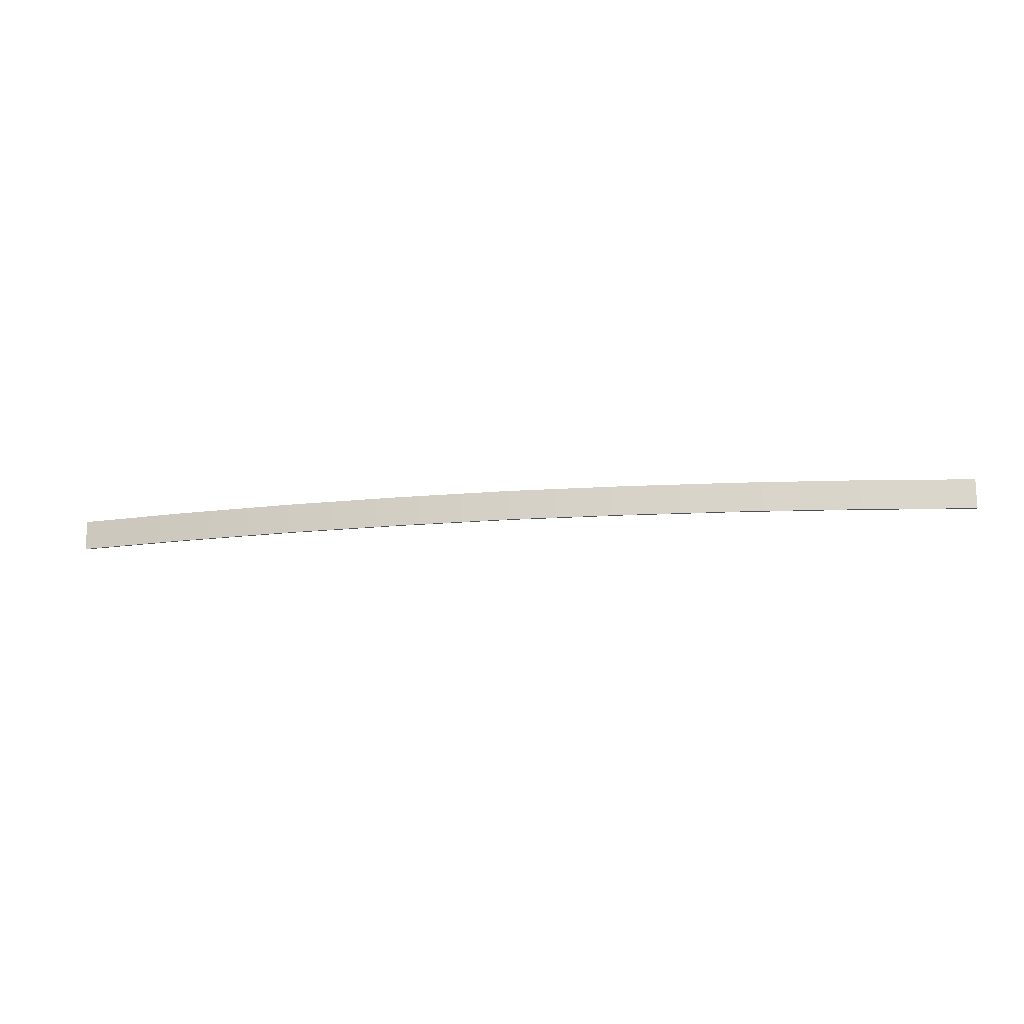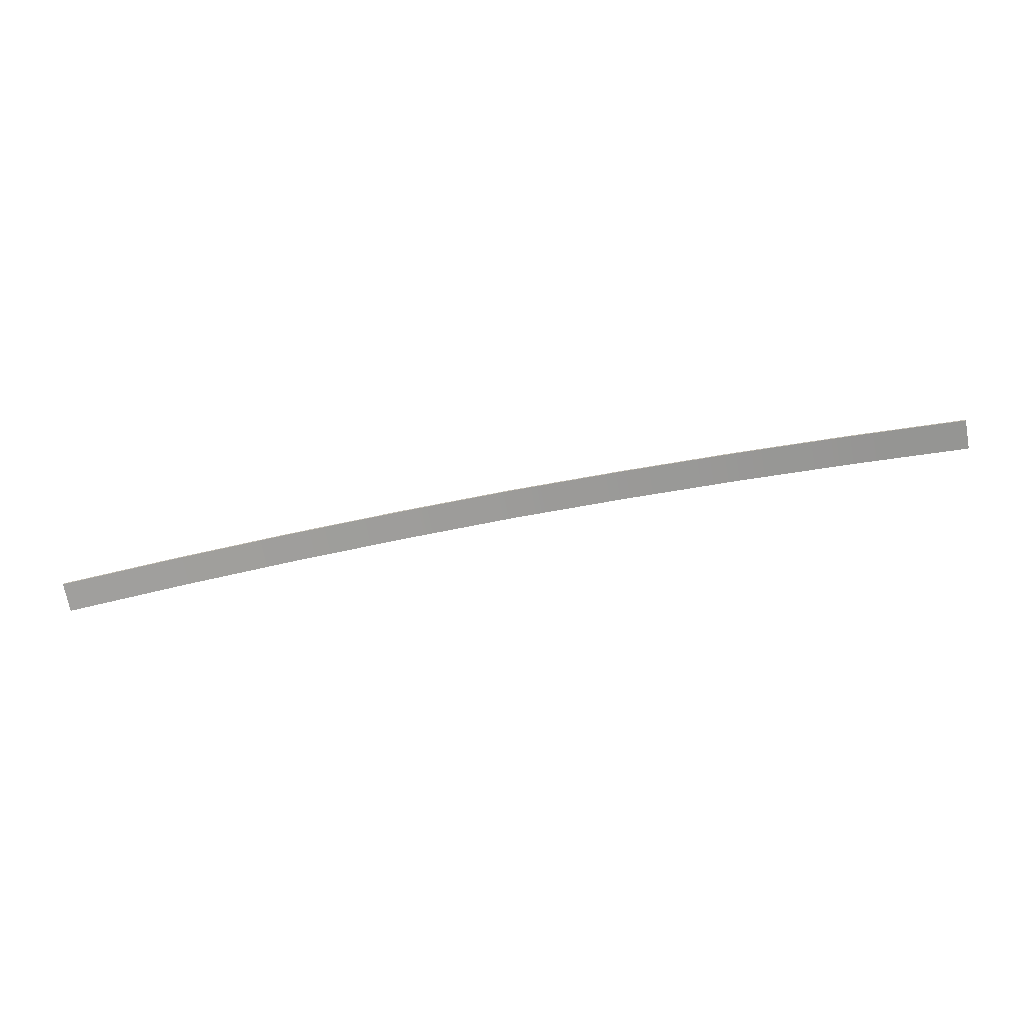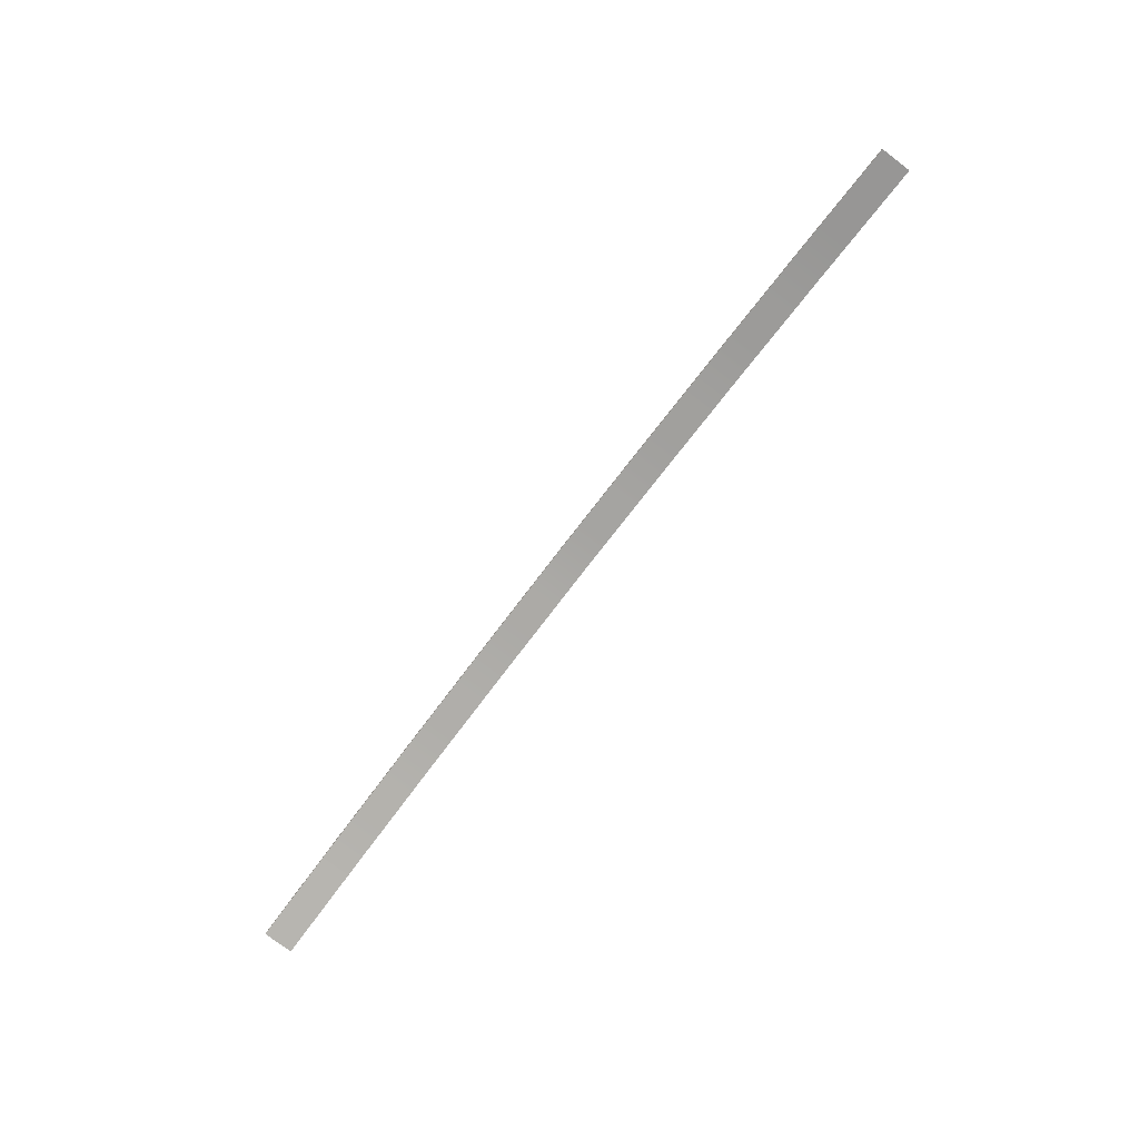
<metadata>
{"format":"obj","ext":"obj","renderer":"f3d","projection":"perspective","resolution":1024,"background":"white","views":[{"elev":-16.7,"azim":8.1,"up":"+Y"},{"elev":-69.5,"azim":10.5,"up":"+Z"},{"elev":-75.7,"azim":-127.2,"up":"+Z"}]}
</metadata>
<code>
o polygon648
v -2004 -1432 -769
v -2004 -1477 -769
v -1946 -1432 -760.1
v -1946 -1477 -760.1
v -1888 -1432 -751.2
v -1888 -1477 -751.2
v -1830 -1432 -742.2
v -1830 -1477 -742.2
v -1772 -1432 -735.3
v -1772 -1477 -735.3
v -1715 -1432 -728.4
v -1715 -1477 -728.4
v -1657 -1432 -721.5
v -1657 -1477 -721.5
v -1599 -1432 -716.7
v -1599 -1477 -716.7
v -1541 -1432 -712
v -1541 -1477 -712
v -1483 -1432 -707.2
v -1483 -1477 -707.2
v -1425 -1432 -704.5
v -1425 -1477 -704.5
v -1367 -1432 -701.7
v -1367 -1477 -701.7
v -1309 -1432 -699
v -1309 -1477 -699
v -1251 -1432 -699.2
v -1251 -1477 -699.2
v -1193 -1432 -699.5
v -1193 -1477 -699.5
v -1135 -1432 -699.7
v -1135 -1477 -699.7
v -1078 -1432 -702
v -1078 -1477 -702
v -1020 -1432 -704.2
v -1020 -1477 -704.2
v -961.7 -1432 -706.5
v -961.7 -1477 -706.5
v -903.8 -1432 -710.9
v -903.8 -1477 -710.9
v -845.9 -1432 -715.3
v -845.9 -1477 -715.3
v -787.9 -1432 -719.7
v -787.9 -1477 -719.7
v -730 -1477 -726.2
v -1309 -1432 -696
v -1483 -1432 -704.2
v -1657 -1432 -718.5
v -1830 -1432 -739.2
v -2004 -1432 -766
v -2004 -1477 -766
v -1830 -1477 -739.2
v -1657 -1477 -718.5
v -1483 -1477 -704.2
v -1309 -1477 -696
v -1135 -1477 -696.7
v -614.2 -1432 -739
v -614.2 -1432 -736
v -787.9 -1432 -716.7
v -961.7 -1432 -703.5
v -1135 -1432 -696.7
v -961.7 -1477 -703.5
v -787.9 -1477 -716.7
v -730 -1432 -726.2
v -672.1 -1477 -732.6
v -672.1 -1432 -732.6
v -614.2 -1477 -739
v -614.2 -1477 -736
f 3 2 1
f 4 2 3
f 5 4 3
f 6 4 5
f 7 6 5
f 8 6 7
f 9 8 7
f 10 8 9
f 11 10 9
f 12 10 11
f 13 12 11
f 14 12 13
f 15 14 13
f 16 14 15
f 17 16 15
f 18 16 17
f 19 18 17
f 20 18 19
f 21 20 19
f 22 20 21
f 23 22 21
f 24 22 23
f 25 24 23
f 26 24 25
f 27 26 25
f 28 26 27
f 29 28 27
f 30 28 29
f 31 30 29
f 32 30 31
f 33 32 31
f 34 32 33
f 35 34 33
f 36 34 35
f 37 36 35
f 38 36 37
f 39 38 37
f 40 38 39
f 41 40 39
f 42 40 41
f 43 42 41
f 44 42 43
f 45 44 43
f 25 46 31
f 47 46 25
f 19 47 25
f 48 47 19
f 13 48 19
f 49 48 13
f 7 49 13
f 50 49 7
f 1 50 7
f 8 51 2
f 52 51 8
f 14 52 8
f 53 52 14
f 20 53 14
f 54 53 20
f 26 54 20
f 55 54 26
f 56 55 26
f 43 58 57
f 59 58 43
f 37 59 43
f 60 59 37
f 31 60 37
f 61 60 31
f 46 61 31
f 32 56 26
f 62 56 32
f 38 62 32
f 63 62 38
f 44 63 38
f 64 45 43
f 65 45 64
f 66 65 64
f 67 65 66
f 57 67 66
f 58 63 68
f 59 63 58
f 68 44 67
f 63 44 68
f 51 49 50
f 52 49 51
f 52 48 49
f 53 48 52
f 53 47 48
f 54 47 53
f 54 46 47
f 55 46 54
f 55 61 46
f 56 61 55
f 56 60 61
f 62 60 56
f 62 59 60
f 63 59 62

</code>
